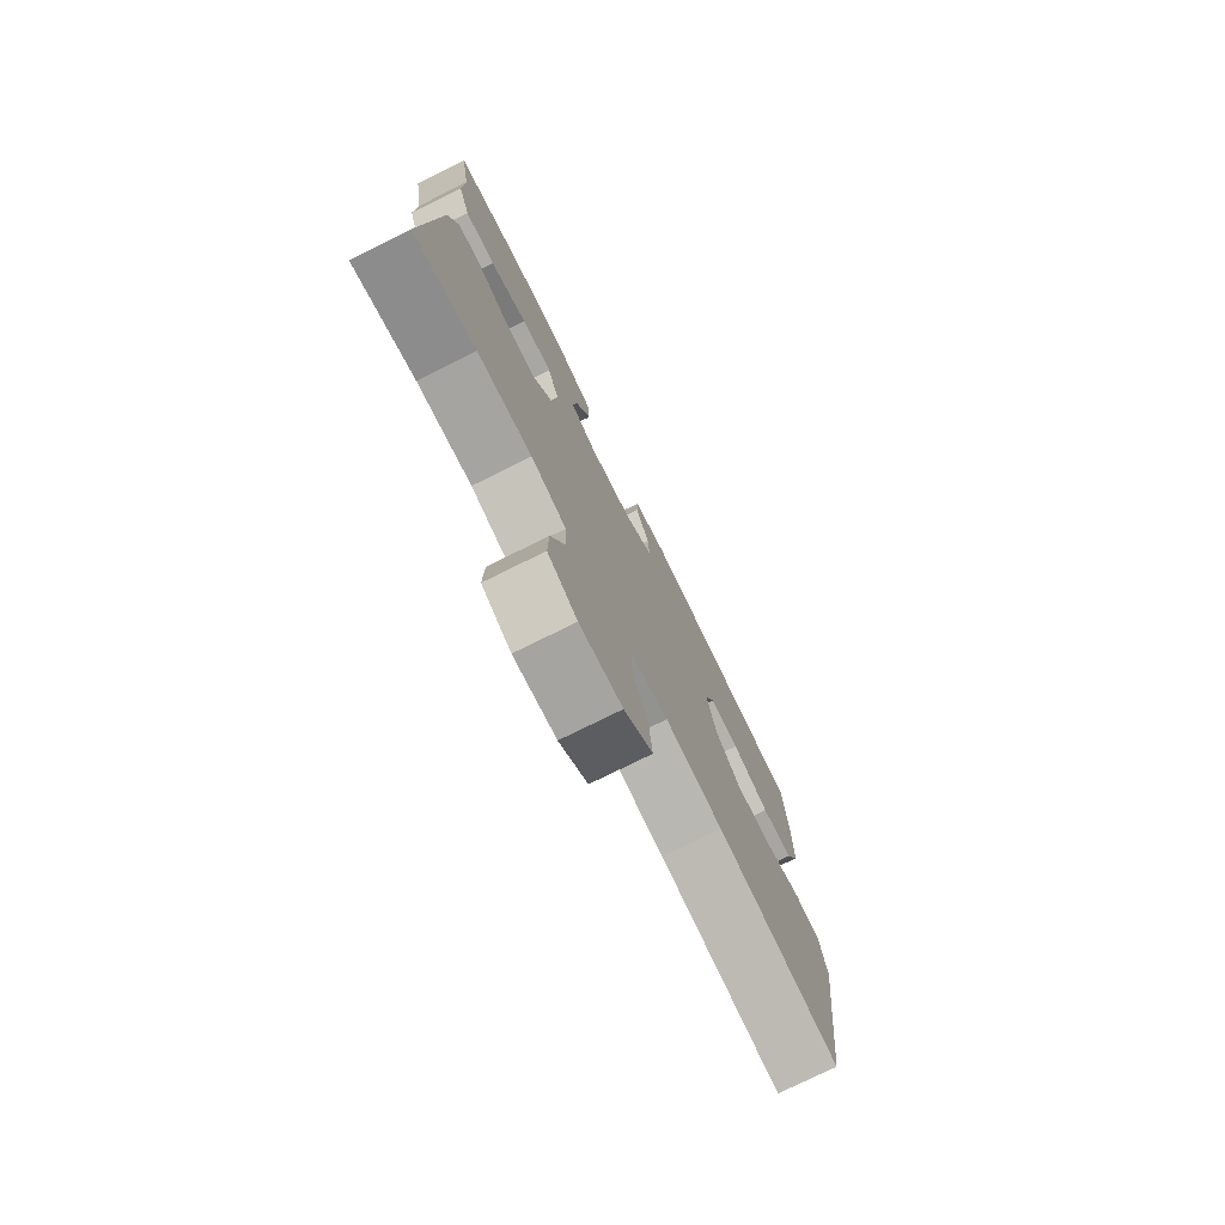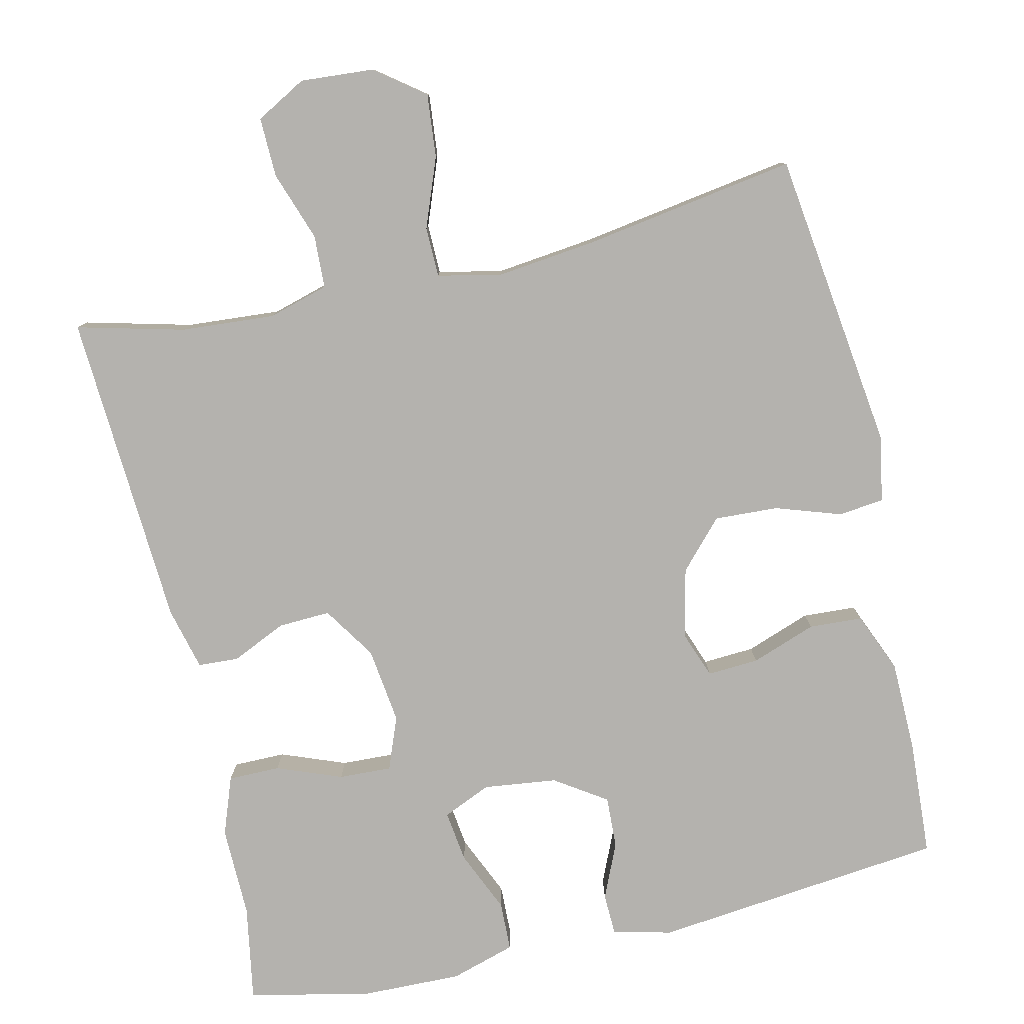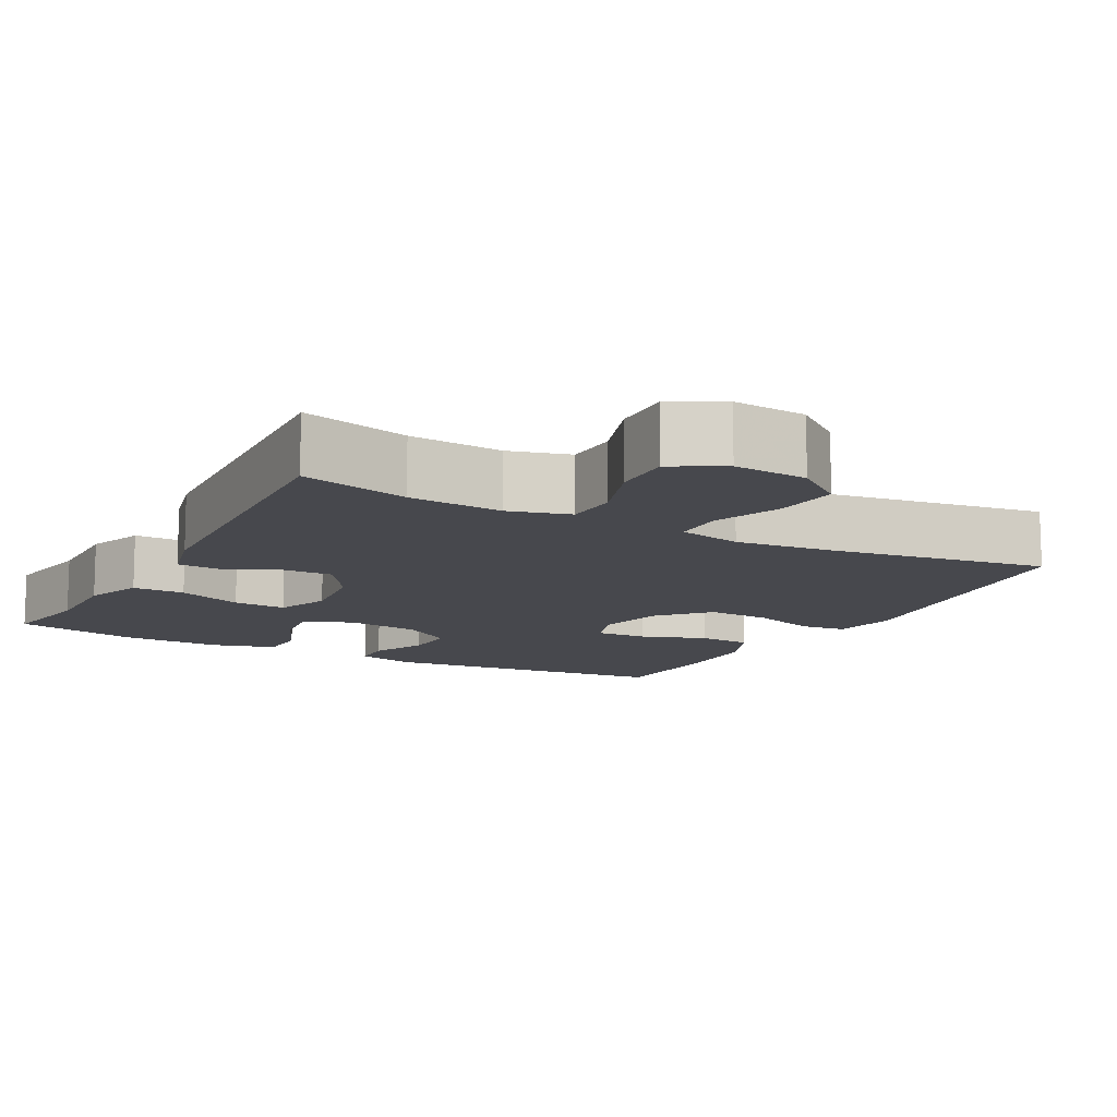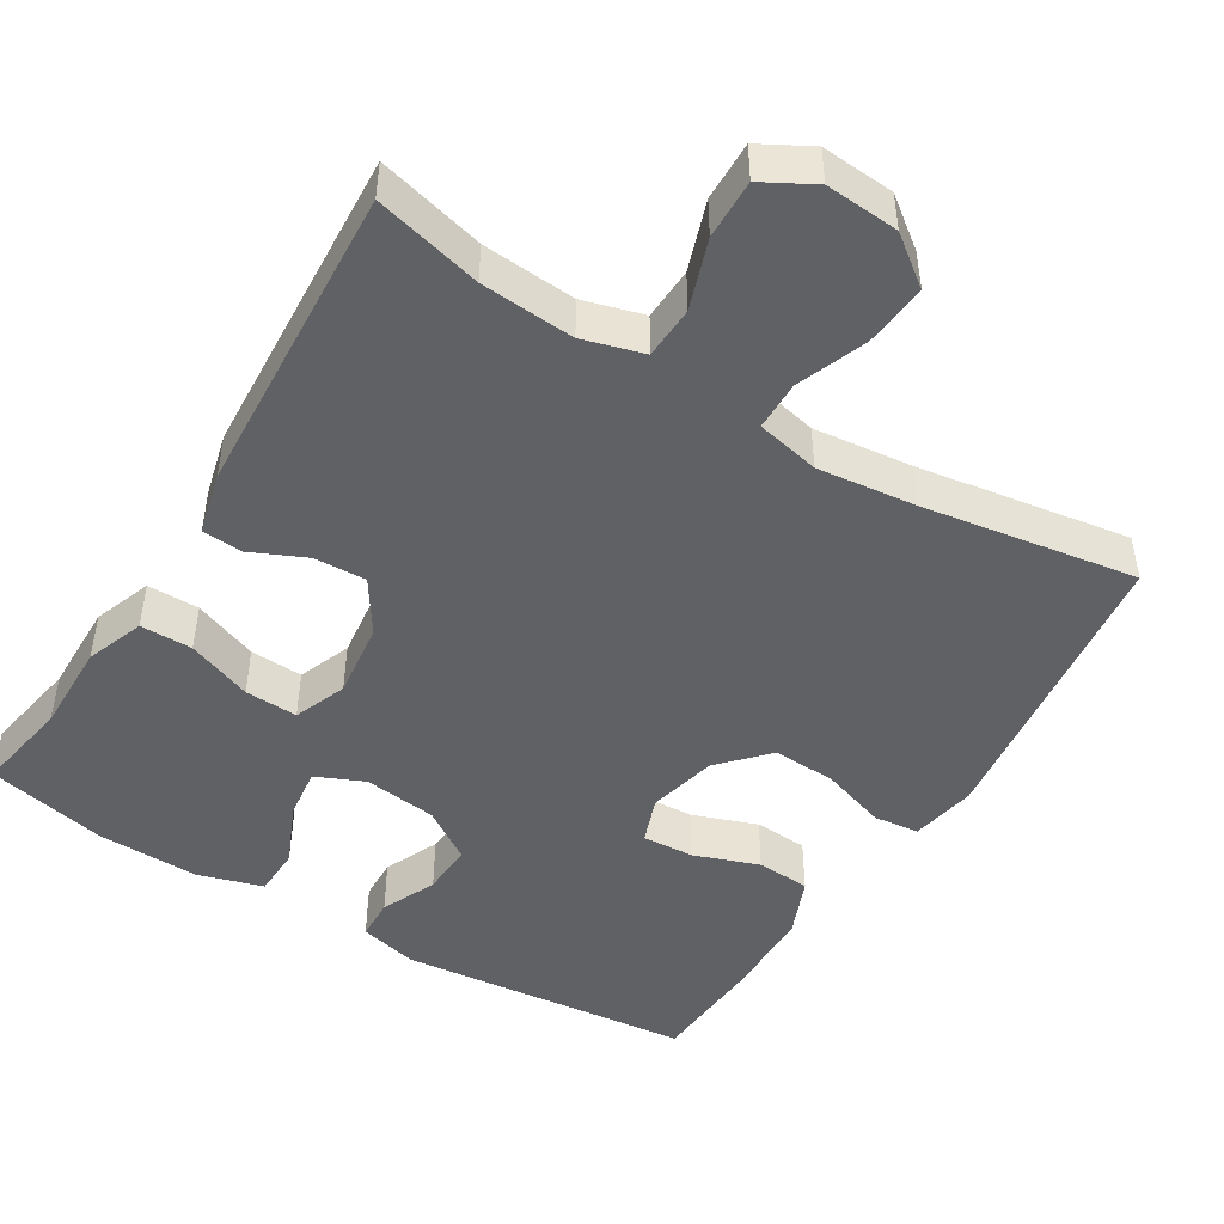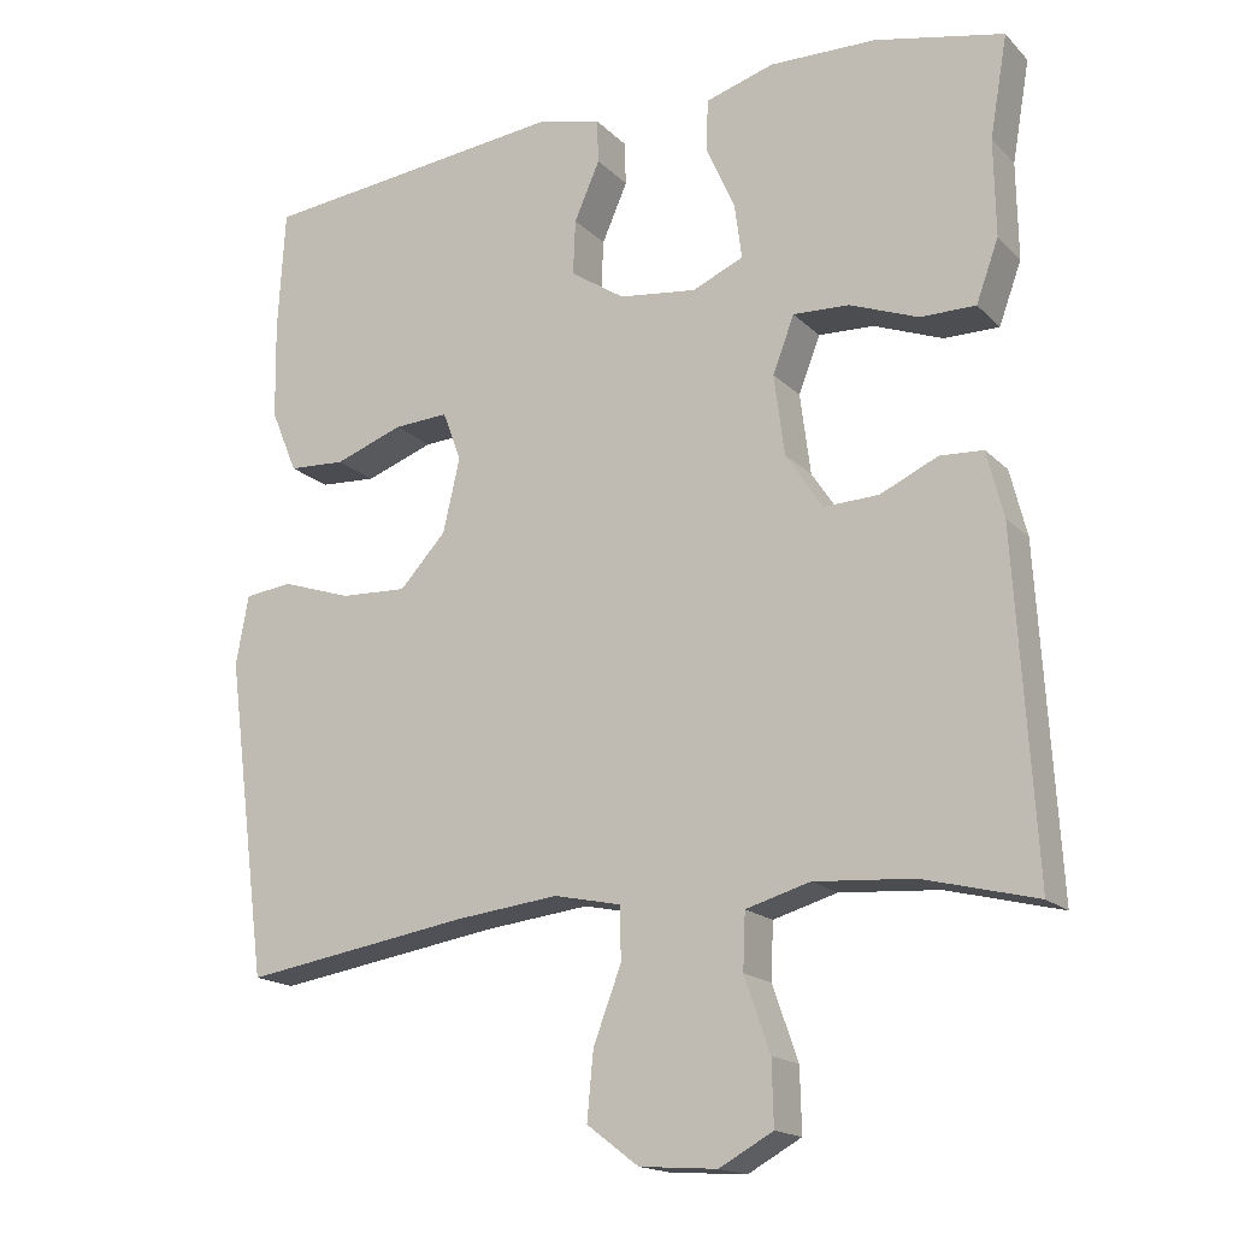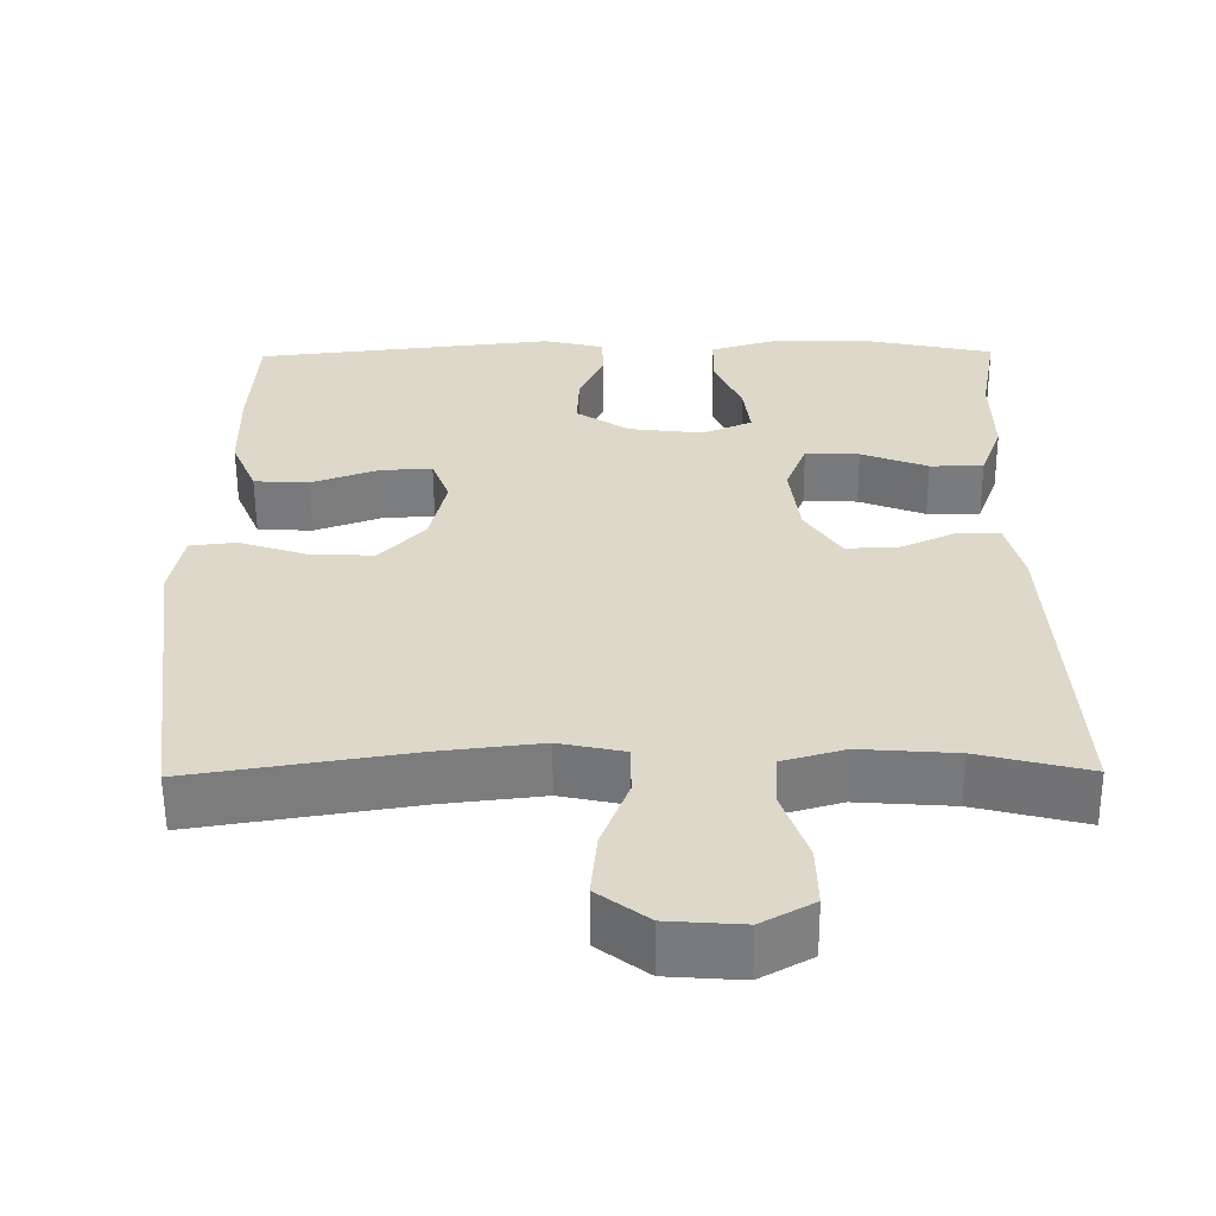
<metadata>
{"format":"obj","ext":"obj","renderer":"f3d","projection":"perspective","resolution":1024,"background":"white","views":[{"elev":-76.7,"azim":116.3,"up":"+Z"},{"elev":-79.8,"azim":-167.1,"up":"+Y"},{"elev":-11.8,"azim":151.5,"up":"+Y"},{"elev":-47.0,"azim":148.4,"up":"+Y"},{"elev":-17.0,"azim":29.0,"up":"+Z"},{"elev":-58.3,"azim":0.4,"up":"+Z"}]}
</metadata>
<code>
v 0.5 0.07 0.5
v 0.478 0.07 0.373
v 0.48 0.07 0.252
v 0.452 0.07 0.175
v 0.383 0.07 0.175
v 0.297 0.07 0.208
v 0.227 0.07 0.211
v 0.2 0.07 0.141
v 0.213 0.07 0.04
v 0.259 0.07 -0.03
v 0.328 0.07 -0.027
v 0.4 0.07 0.006
v 0.454 0.07 0.003
v 0.475 0.07 -0.08
v 0.5 0.07 -0.5
v 0.358 0.07 -0.464
v 0.234 0.07 -0.455
v 0.154 0.07 -0.478
v 0.151 0.07 -0.548
v 0.183 0.07 -0.64
v 0.185 0.07 -0.719
v 0.118 0.07 -0.756
v 0.021 0.07 -0.749
v -0.044 0.07 -0.7
v -0.036 0.07 -0.616
v -0.001 0.07 -0.524
v -0.002 0.07 -0.458
v -0.086 0.07 -0.44
v -0.217 0.07 -0.455
v -0.5 0.07 -0.5
v -0.552 0.07 -0.101
v -0.536 0.07 -0.014
v -0.476 0.07 -0.007
v -0.389 0.07 -0.036
v -0.305 0.07 -0.04
v -0.247 0.07 0.023
v -0.226 0.07 0.115
v -0.249 0.07 0.177
v -0.317 0.07 0.173
v -0.403 0.07 0.142
v -0.474 0.07 0.146
v -0.507 0.07 0.225
v -0.509 0.07 0.347
v -0.5 0.07 0.5
v -0.112 0.07 0.542
v -0.034 0.07 0.523
v -0.032 0.07 0.468
v -0.064 0.07 0.395
v -0.067 0.07 0.326
v 0.001 0.07 0.281
v 0.098 0.07 0.269
v 0.162 0.07 0.297
v 0.153 0.07 0.365
v 0.117 0.07 0.447
v 0.119 0.07 0.512
v 0.205 0.07 0.538
v 0.339 0.07 0.535
v 0.5 0 0.5
v 0.478 0 0.373
v 0.48 0 0.252
v 0.452 0 0.175
v 0.383 0 0.175
v 0.297 0 0.208
v 0.227 0 0.211
v 0.2 0 0.141
v 0.213 0 0.04
v 0.259 0 -0.03
v 0.328 0 -0.027
v 0.4 0 0.006
v 0.454 0 0.003
v 0.475 0 -0.08
v 0.5 0 -0.5
v 0.358 0 -0.464
v 0.234 0 -0.455
v 0.154 0 -0.478
v 0.151 0 -0.548
v 0.183 0 -0.64
v 0.185 0 -0.719
v 0.118 0 -0.756
v 0.021 0 -0.749
v -0.044 0 -0.7
v -0.036 0 -0.616
v -0.001 0 -0.524
v -0.002 0 -0.458
v -0.086 0 -0.44
v -0.217 0 -0.455
v -0.5 0 -0.5
v -0.552 0 -0.101
v -0.536 0 -0.014
v -0.476 0 -0.007
v -0.389 0 -0.036
v -0.305 0 -0.04
v -0.247 0 0.023
v -0.226 0 0.115
v -0.249 0 0.177
v -0.317 0 0.173
v -0.403 0 0.142
v -0.474 0 0.146
v -0.507 0 0.225
v -0.509 0 0.347
v -0.5 0 0.5
v -0.112 0 0.542
v -0.034 0 0.523
v -0.032 0 0.468
v -0.064 0 0.395
v -0.067 0 0.326
v 0.001 0 0.281
v 0.098 0 0.269
v 0.162 0 0.297
v 0.153 0 0.365
v 0.117 0 0.447
v 0.119 0 0.512
v 0.205 0 0.538
v 0.339 0 0.535
f 56 57 1 2
f 53 54 55 56
f 52 53 56 2
f 51 52 2 3
f 45 46 47 48
f 45 48 49
f 44 45 49
f 43 44 49 50
f 39 40 41 42
f 38 39 42 43
f 31 32 33 34
f 29 30 31 34
f 28 29 34 35
f 27 28 35 36
f 23 24 25 26
f 23 26 27
f 22 23 27
f 19 20 21 22
f 18 19 22 27
f 17 18 27 36
f 13 14 15 16
f 11 12 13 16
f 10 11 16 17
f 9 10 17 36
f 3 4 5 6
f 51 3 6 7
f 50 51 7 8
f 38 43 50 8
f 37 38 8 9
f 9 36 37
f 59 58 114 113
f 113 112 111 110
f 59 113 110 109
f 60 59 109 108
f 105 104 103 102
f 106 105 102
f 106 102 101
f 107 106 101 100
f 99 98 97 96
f 100 99 96 95
f 91 90 89 88
f 91 88 87 86
f 92 91 86 85
f 93 92 85 84
f 83 82 81 80
f 84 83 80
f 84 80 79
f 79 78 77 76
f 84 79 76 75
f 93 84 75 74
f 73 72 71 70
f 73 70 69 68
f 74 73 68 67
f 93 74 67 66
f 63 62 61 60
f 64 63 60 108
f 65 64 108 107
f 65 107 100 95
f 66 65 95 94
f 94 93 66
f 1 58 59 2
f 2 59 60 3
f 3 60 61 4
f 4 61 62 5
f 5 62 63 6
f 6 63 64 7
f 7 64 65 8
f 8 65 66 9
f 9 66 67 10
f 10 67 68 11
f 11 68 69 12
f 12 69 70 13
f 13 70 71 14
f 14 71 72 15
f 15 72 73 16
f 16 73 74 17
f 17 74 75 18
f 18 75 76 19
f 19 76 77 20
f 20 77 78 21
f 21 78 79 22
f 22 79 80 23
f 23 80 81 24
f 24 81 82 25
f 25 82 83 26
f 26 83 84 27
f 27 84 85 28
f 28 85 86 29
f 29 86 87 30
f 30 87 88 31
f 31 88 89 32
f 32 89 90 33
f 33 90 91 34
f 34 91 92 35
f 35 92 93 36
f 36 93 94 37
f 37 94 95 38
f 38 95 96 39
f 39 96 97 40
f 40 97 98 41
f 41 98 99 42
f 42 99 100 43
f 43 100 101 44
f 44 101 102 45
f 45 102 103 46
f 46 103 104 47
f 47 104 105 48
f 48 105 106 49
f 49 106 107 50
f 50 107 108 51
f 51 108 109 52
f 52 109 110 53
f 53 110 111 54
f 54 111 112 55
f 55 112 113 56
f 56 113 114 57
f 57 114 58 1

</code>
